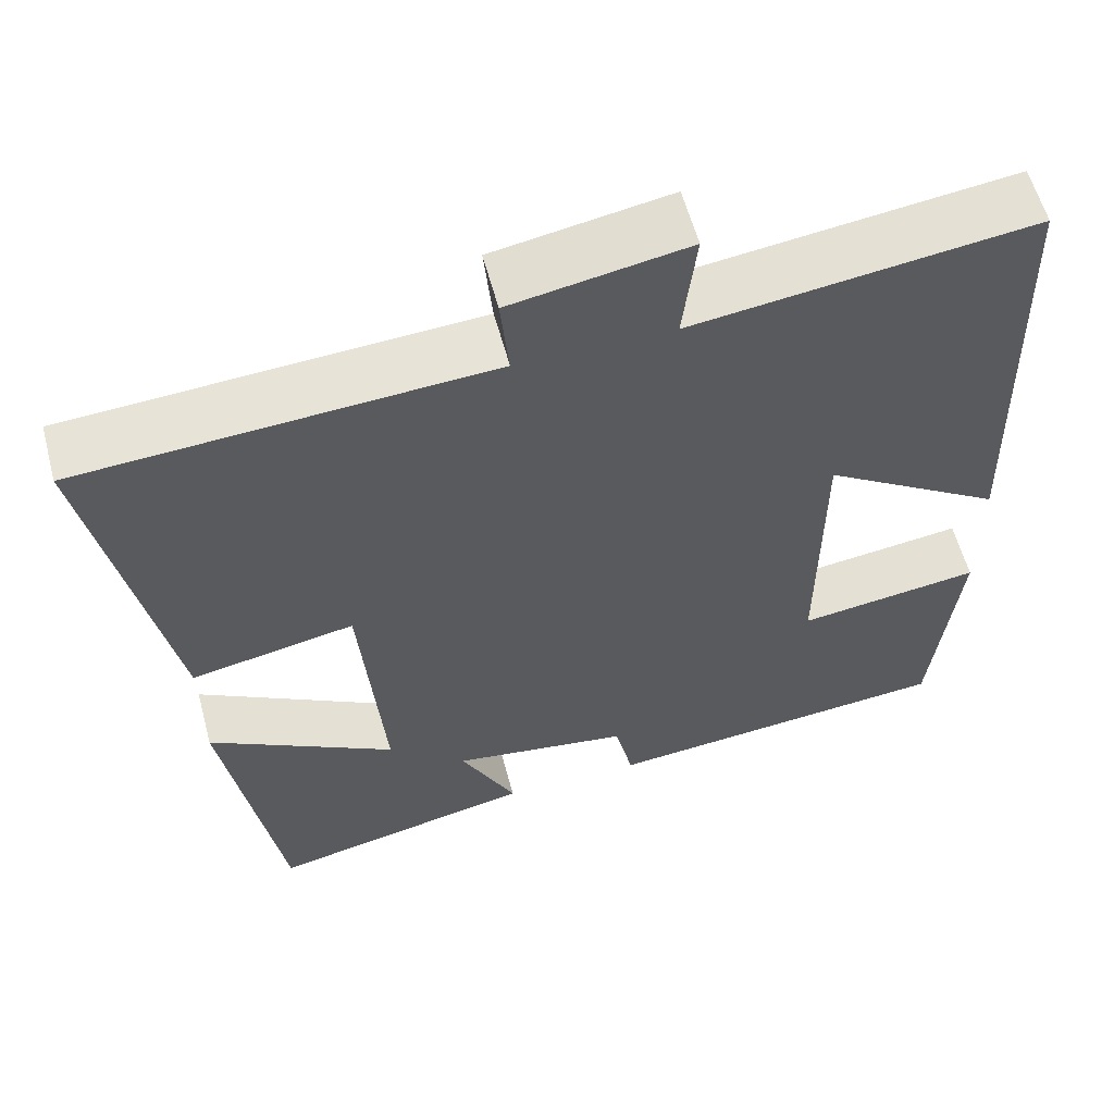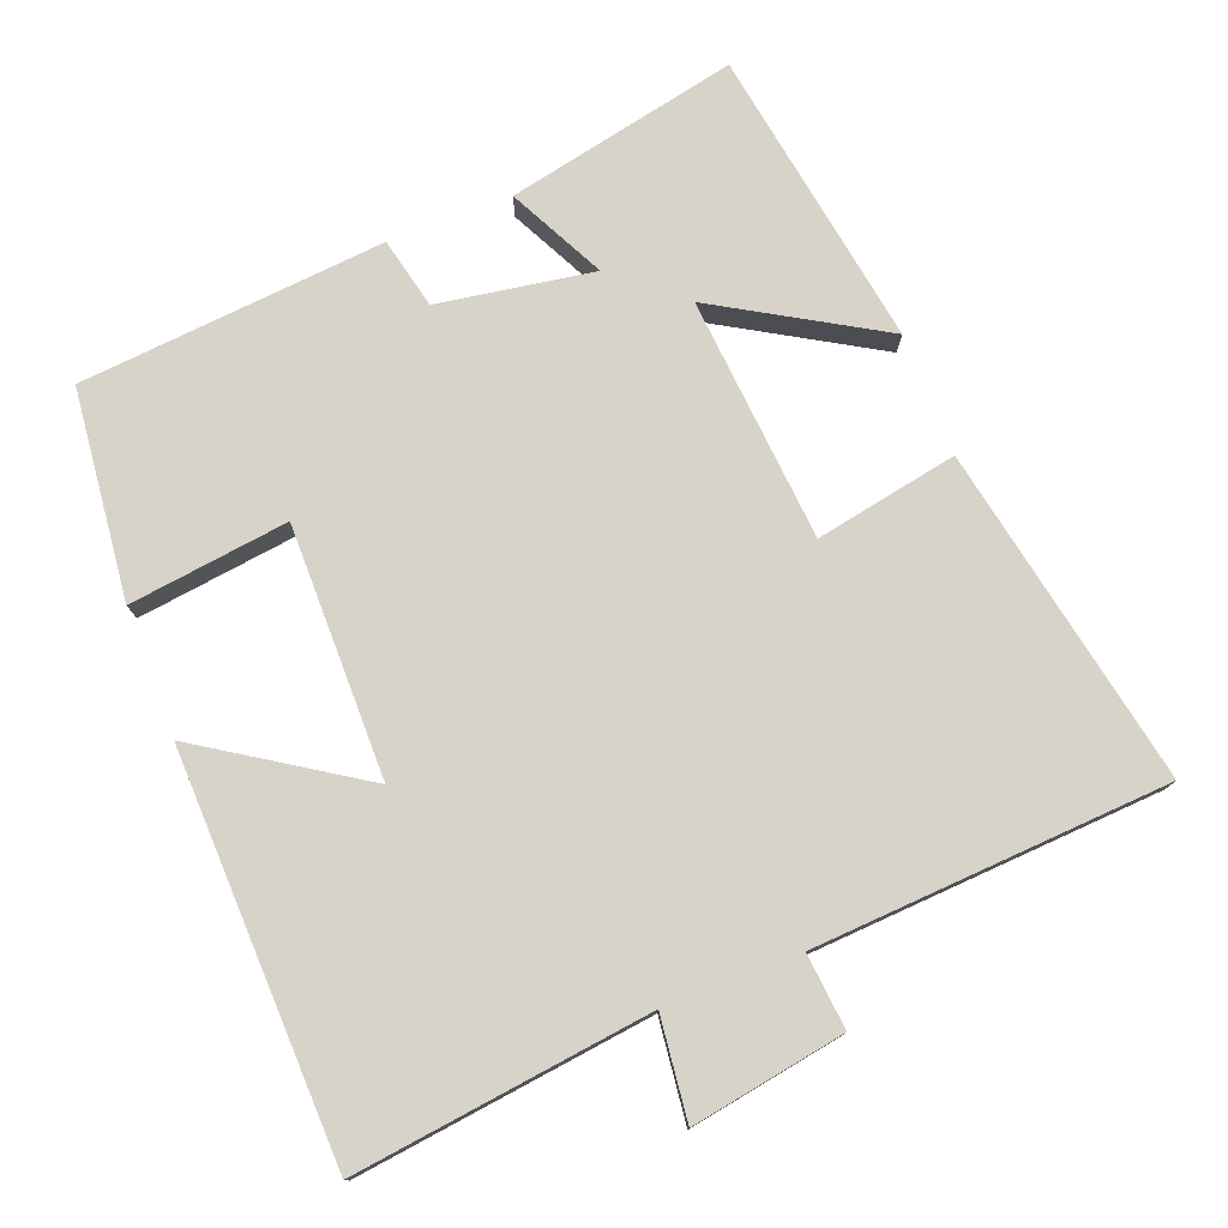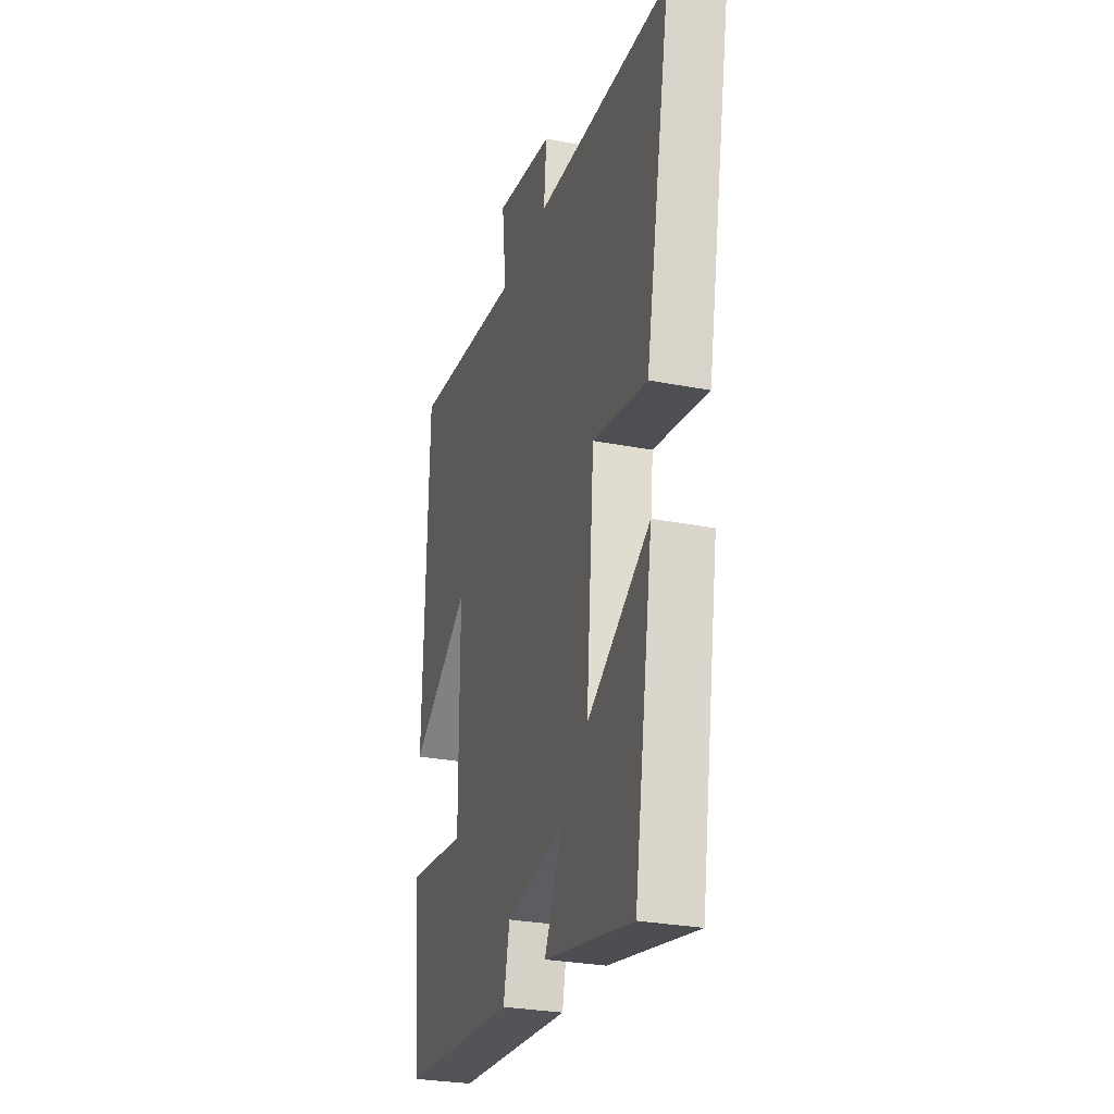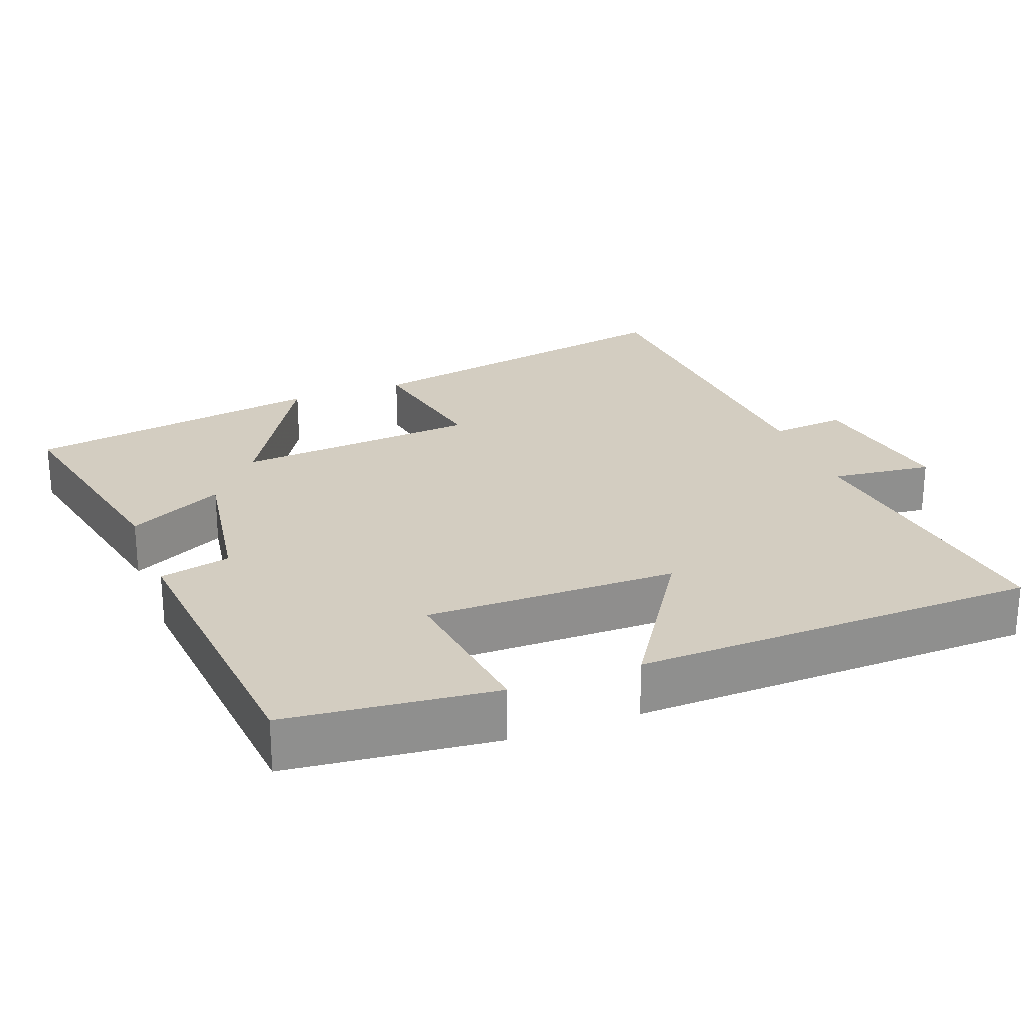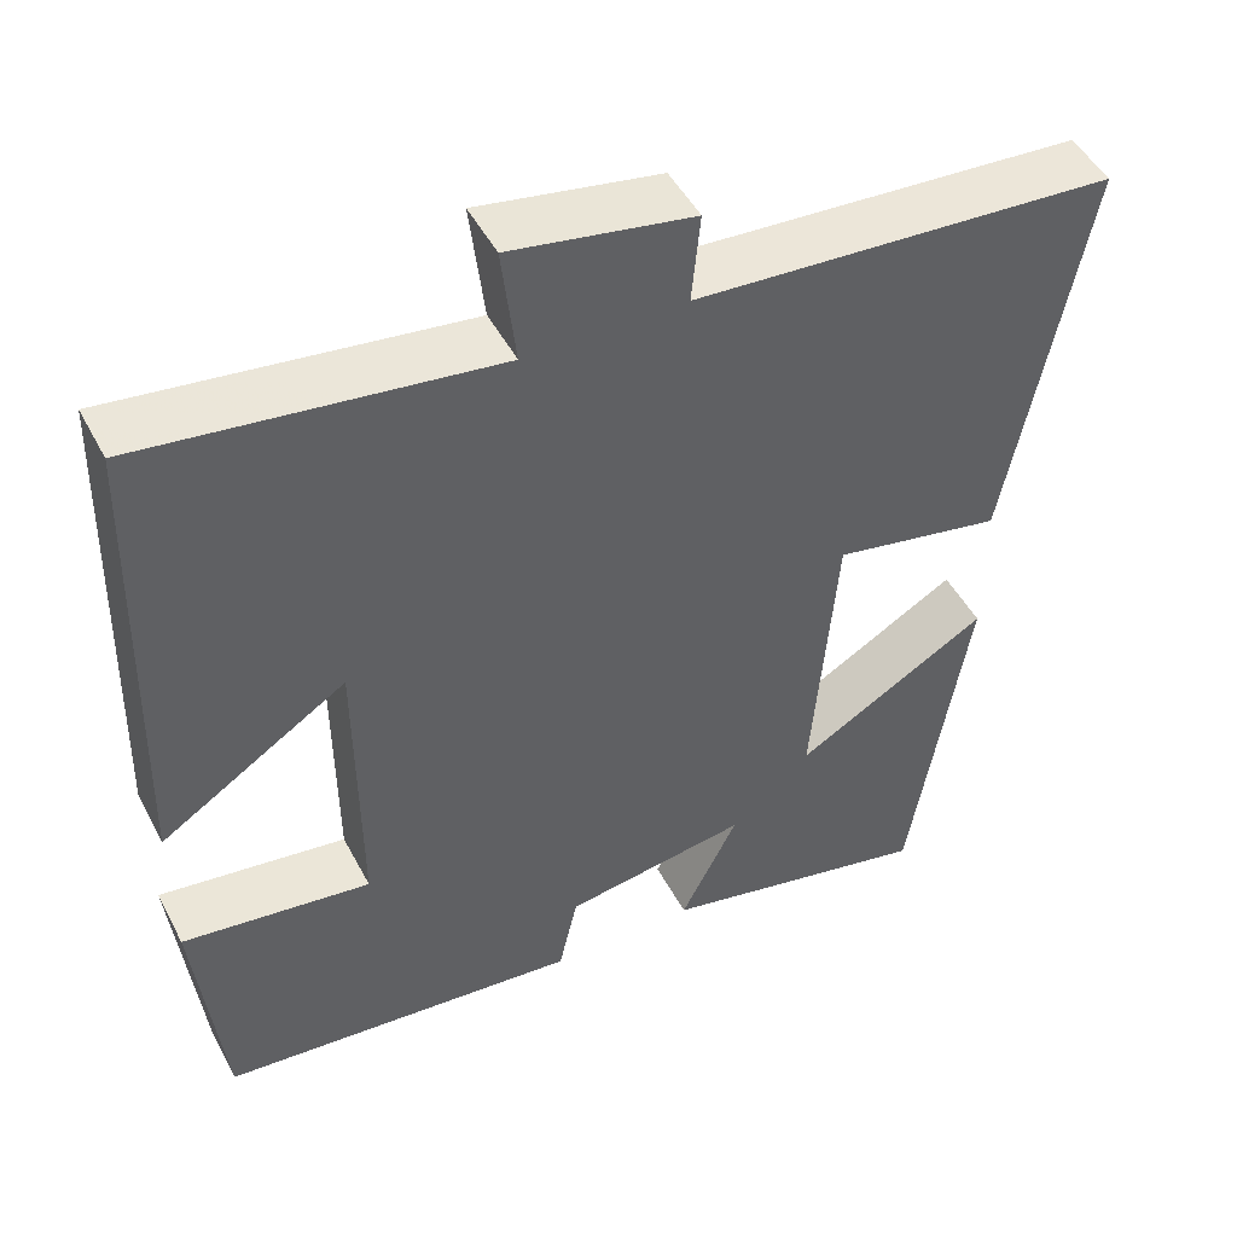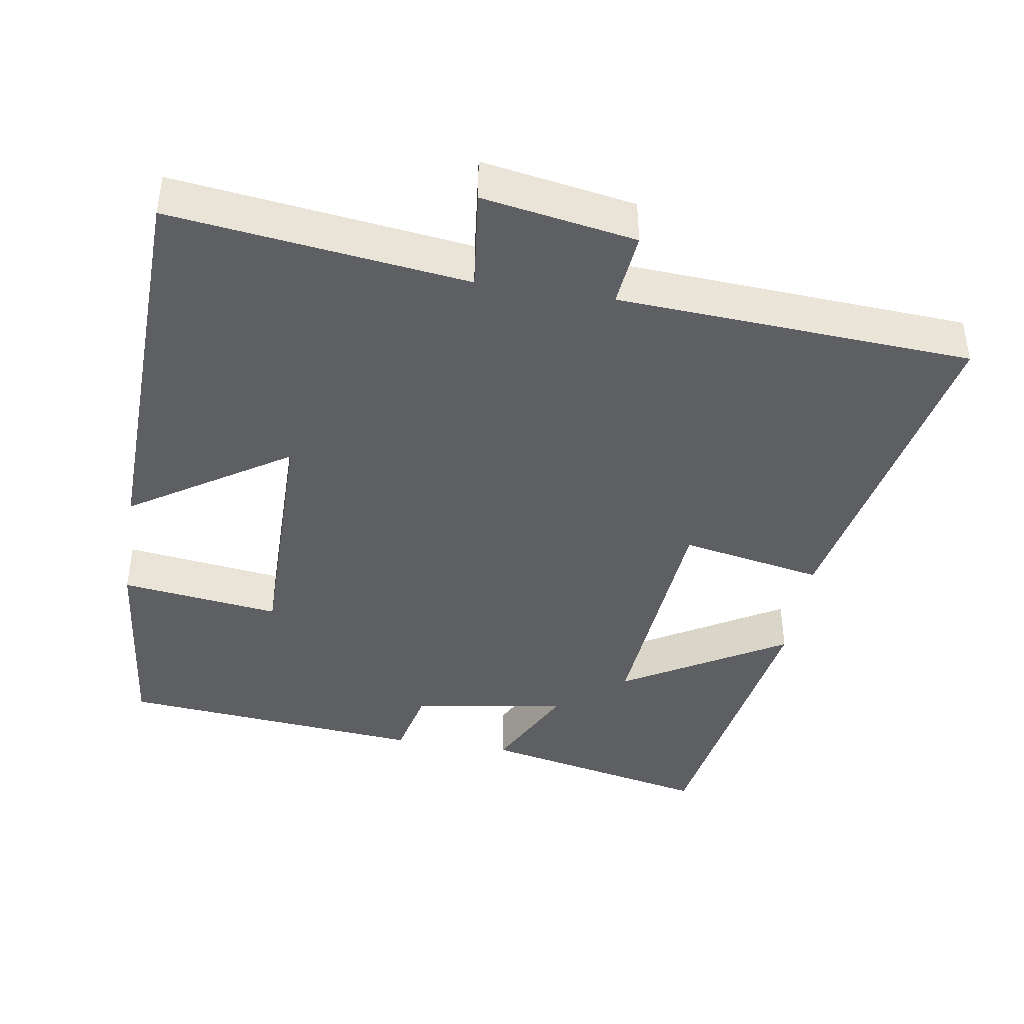
<metadata>
{"format":"obj","ext":"obj","renderer":"f3d","projection":"perspective","resolution":1024,"background":"white","views":[{"elev":58.6,"azim":165.1,"up":"+Z"},{"elev":77.1,"azim":-21.1,"up":"+Y"},{"elev":-28.1,"azim":73.5,"up":"+Z"},{"elev":24.8,"azim":-110.8,"up":"+Y"},{"elev":48.1,"azim":-26.8,"up":"+Z"},{"elev":-42.0,"azim":-9.2,"up":"+Y"}]}
</metadata>
<code>
v 0.59 0.07 0.471
v 0.5 0.07 0.008
v 0.305 0.07 0.045
v 0.277 0.07 -0.289
v 0.5 0.07 -0.158
v 0.433 0.07 -0.567
v 0.117 0.07 -0.5
v 0.183 0.07 -0.369
v -0.029 0.07 -0.403
v -0.051 0.07 -0.5
v -0.469 0.07 -0.463
v -0.5 0.07 -0.177
v -0.282 0.07 -0.205
v -0.284 0.07 0.139
v -0.5 0.07 -0.001
v -0.485 0.07 0.551
v -0.079 0.07 0.5
v -0.095 0.07 0.639
v 0.115 0.07 0.603
v 0.105 0.07 0.5
v 0.59 0 0.471
v 0.5 0 0.008
v 0.305 0 0.045
v 0.277 0 -0.289
v 0.5 0 -0.158
v 0.433 0 -0.567
v 0.117 0 -0.5
v 0.183 0 -0.369
v -0.029 0 -0.403
v -0.051 0 -0.5
v -0.469 0 -0.463
v -0.5 0 -0.177
v -0.282 0 -0.205
v -0.284 0 0.139
v -0.5 0 -0.001
v -0.485 0 0.551
v -0.079 0 0.5
v -0.095 0 0.639
v 0.115 0 0.603
v 0.105 0 0.5
f 17 18 19 20
f 17 20 1 2
f 14 15 16 17
f 13 14 17
f 10 11 12 13
f 9 10 13 17
f 8 9 17
f 5 6 7 8
f 4 5 8
f 3 4 8 17
f 2 3 17
f 40 39 38 37
f 22 21 40 37
f 37 36 35 34
f 37 34 33
f 33 32 31 30
f 37 33 30 29
f 37 29 28
f 28 27 26 25
f 28 25 24
f 37 28 24 23
f 37 23 22
f 1 21 22 2
f 2 22 23 3
f 3 23 24 4
f 4 24 25 5
f 5 25 26 6
f 6 26 27 7
f 7 27 28 8
f 8 28 29 9
f 9 29 30 10
f 10 30 31 11
f 11 31 32 12
f 12 32 33 13
f 13 33 34 14
f 14 34 35 15
f 15 35 36 16
f 16 36 37 17
f 17 37 38 18
f 18 38 39 19
f 19 39 40 20
f 20 40 21 1

</code>
